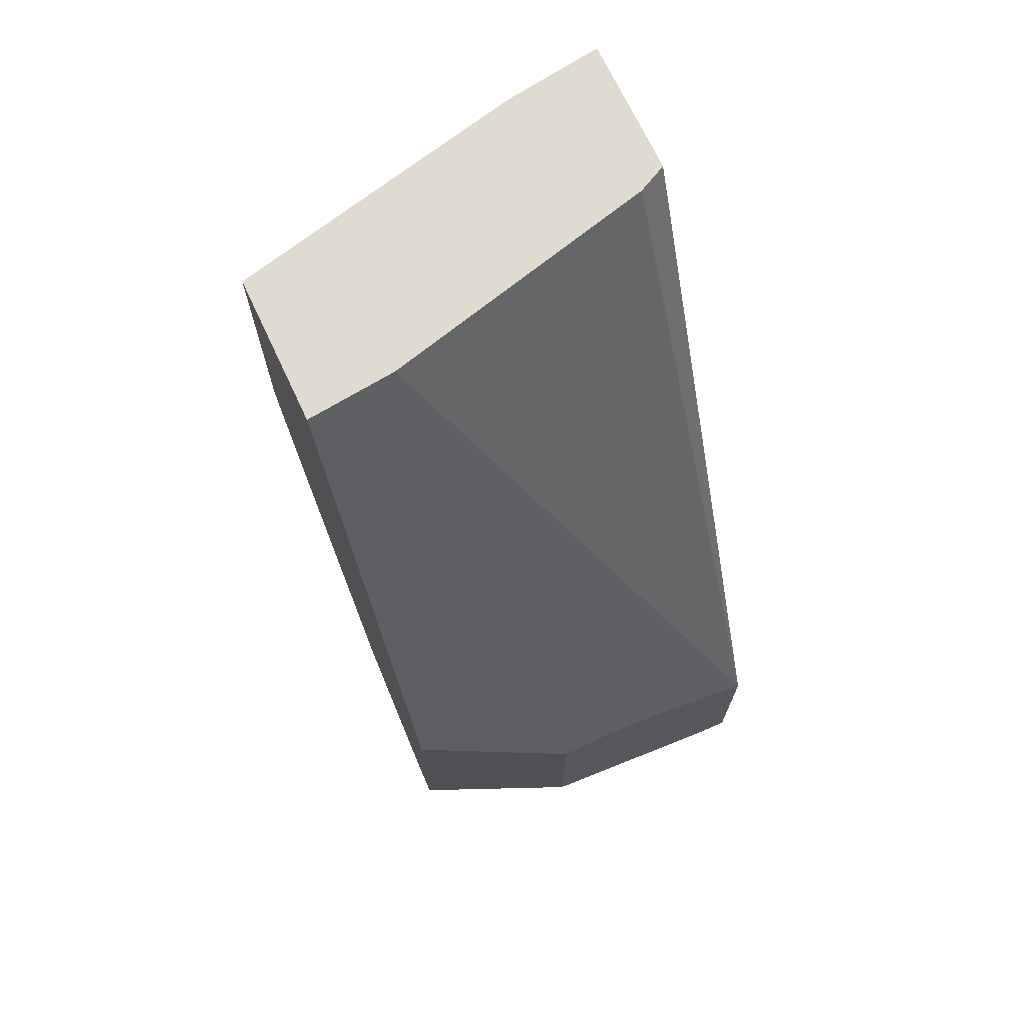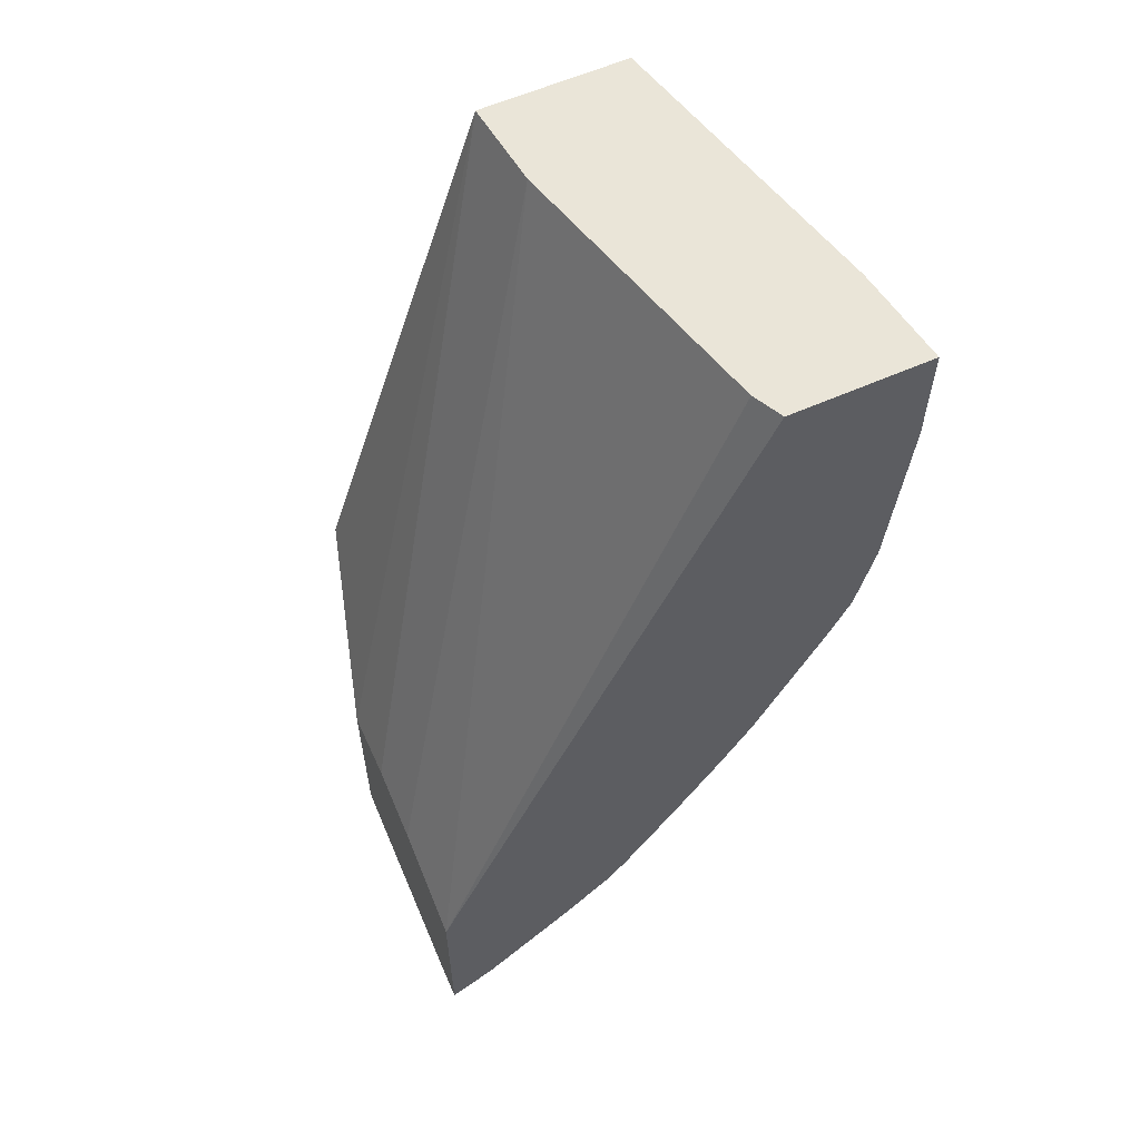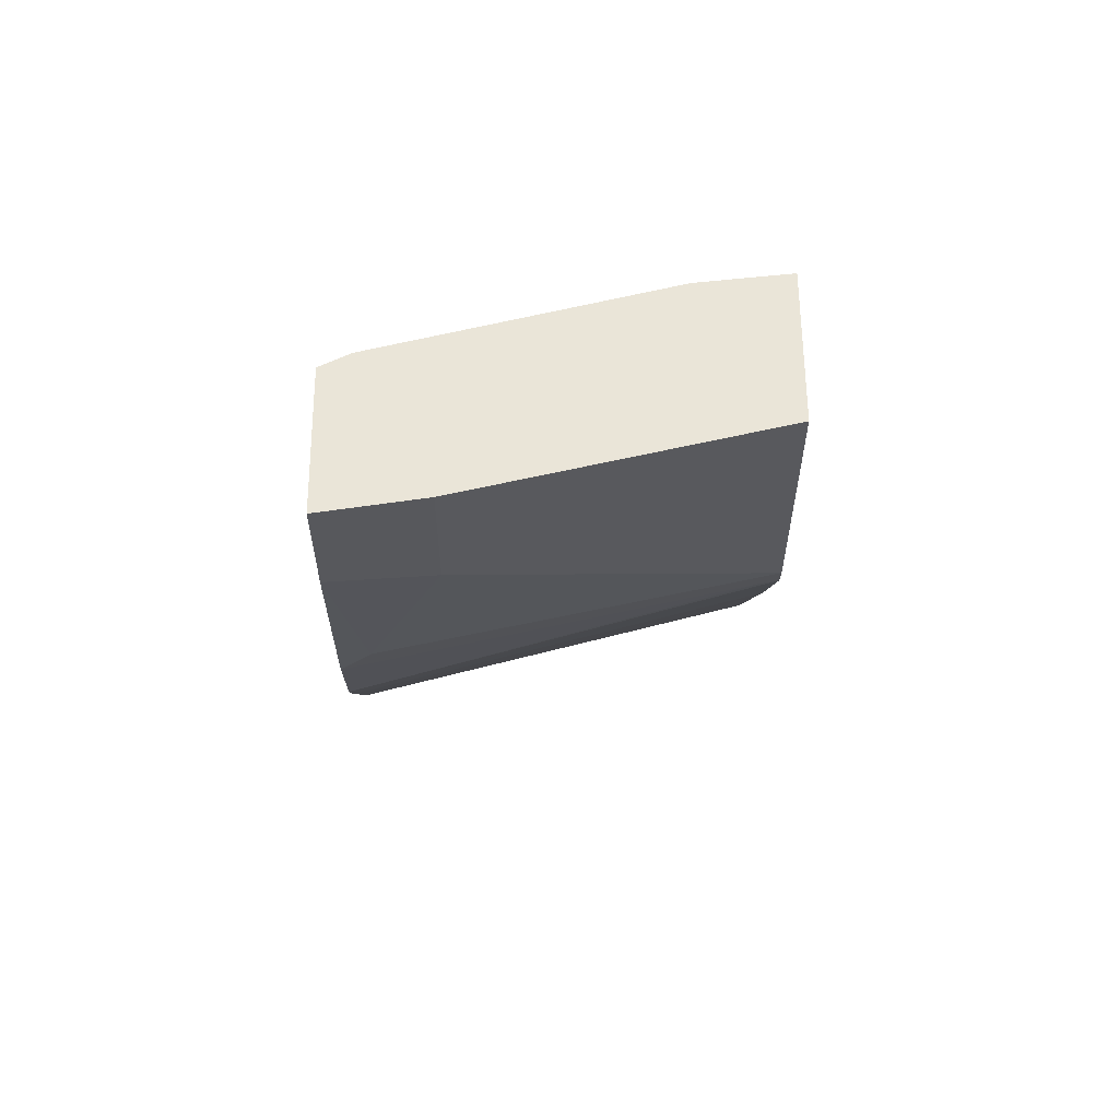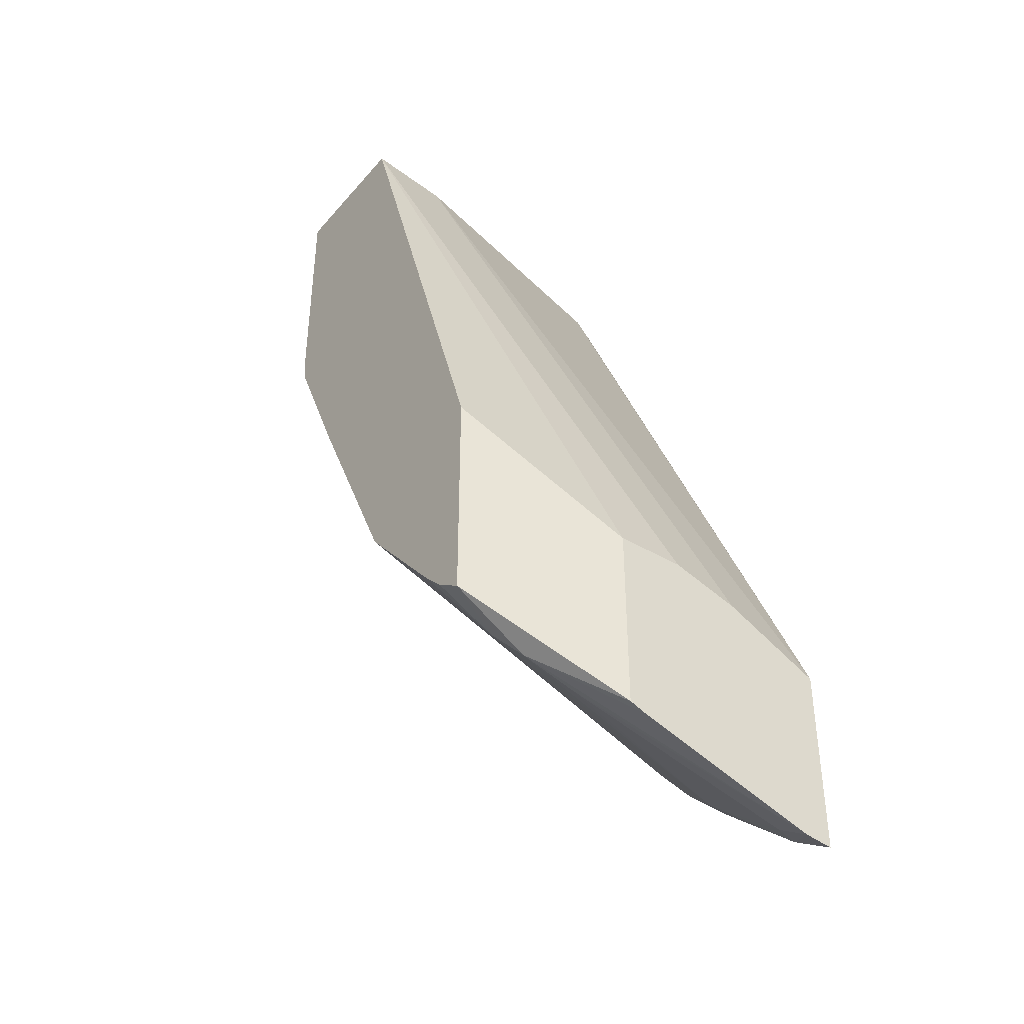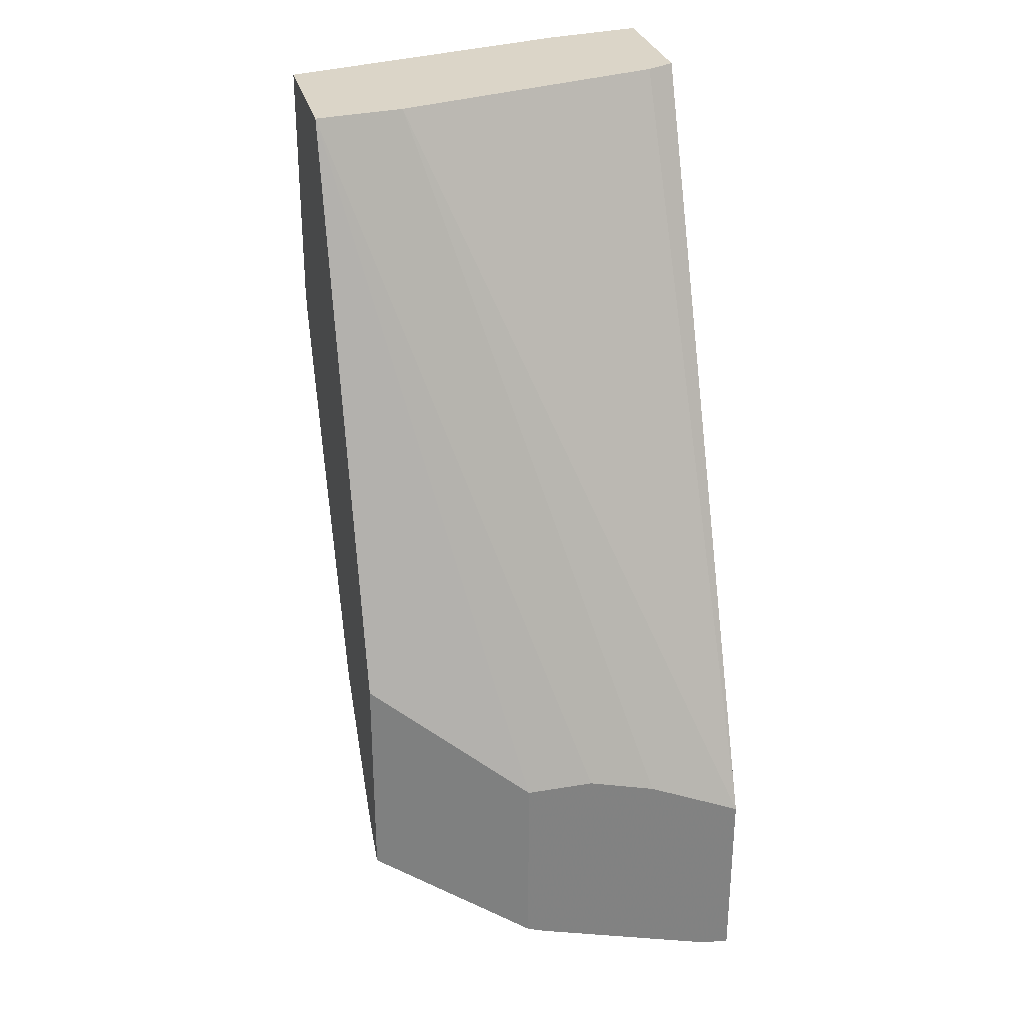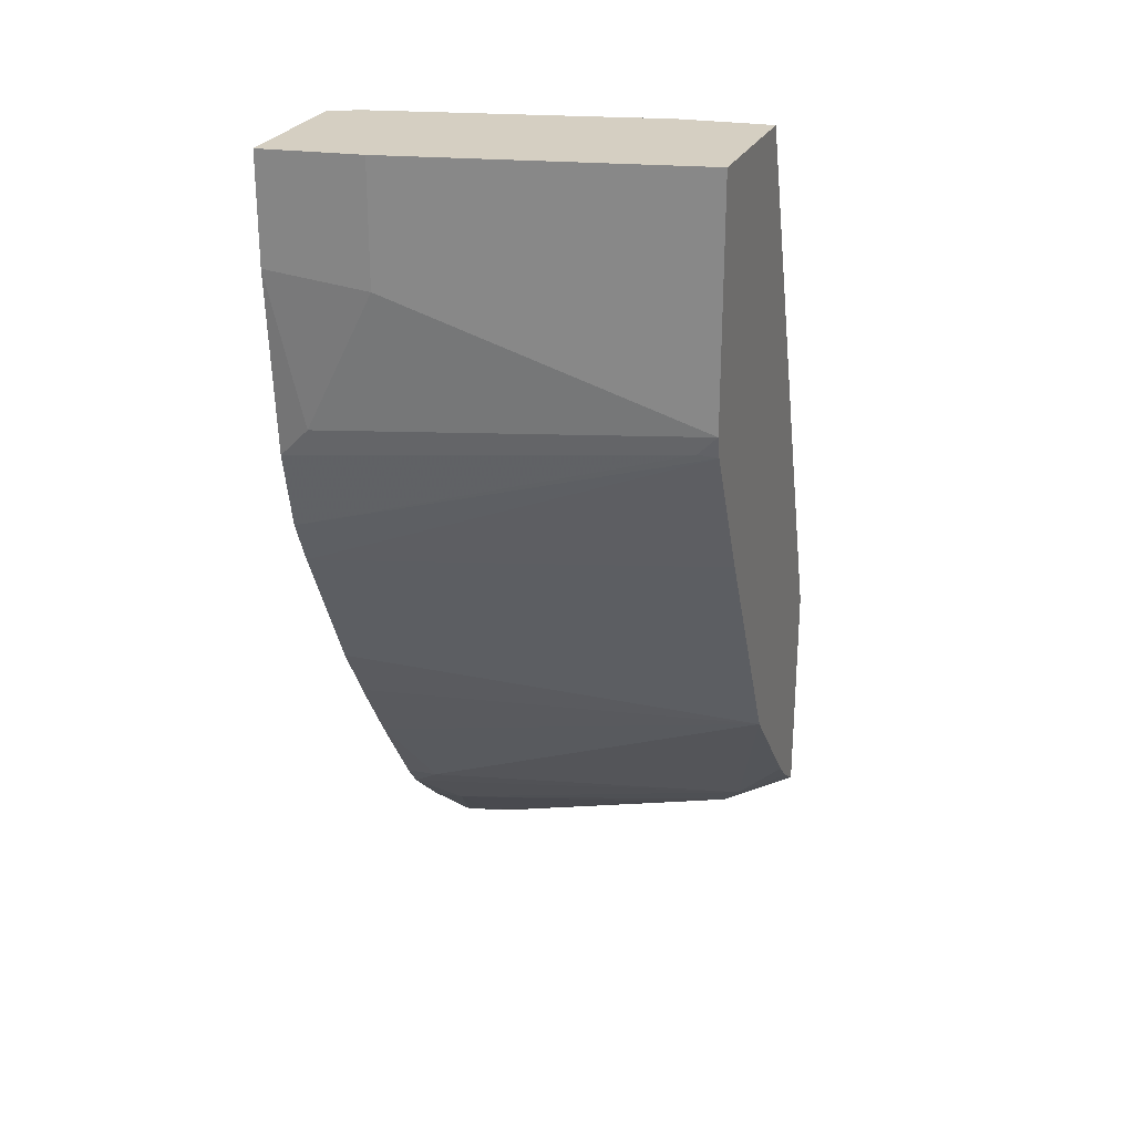
<metadata>
{"format":"obj","ext":"obj","renderer":"f3d","projection":"perspective","resolution":1024,"background":"white","views":[{"elev":70.2,"azim":64.9,"up":"+Z"},{"elev":59.1,"azim":155.4,"up":"+Z"},{"elev":59.5,"azim":-90.4,"up":"+Z"},{"elev":-40.0,"azim":53.6,"up":"+Z"},{"elev":29.6,"azim":76.1,"up":"+Z"},{"elev":25.9,"azim":-69.4,"up":"+Z"}]}
</metadata>
<code>
v -0.2962 -0.4241 -0.4293
v -0.4827 -0.4241 -0.1933
v -0.5061 -0.4241 -0.007996
v -0.4996 -0.4241 -0.138
v -0.5061 -0.4241 -0.05596
v -0.4996 -0.4684 -0.06248
v -0.4996 -0.4372 -0.1249
v -0.4684 -0.5933 -0.1249
v -0.4684 -0.6019 -0.1163
v -0.4662 -0.6019 -0.126
v -0.4918 -0.4241 -0.1731
v -0.4372 -0.6019 -0.1874
v -0.3851 -0.6019 -0.2914
v -0.4515 -0.4241 -0.2557
v -0.4359 -0.4241 -0.2817
v -0.4148 -0.4241 -0.3143
v -0.3895 -0.4241 -0.3517
v -0.3851 -0.4372 -0.3539
v -0.3279 -0.5777 -0.3669
v -0.3407 -0.6019 -0.3406
v -0.3314 -0.6019 -0.3495
v -0.3185 -0.6019 -0.3582
v -0.3185 -0.5683 -0.3786
v -0.3539 -0.4372 -0.3851
v -0.3808 -0.4241 -0.3626
v -0.3166 -0.4241 -0.4171
v -0.3582 -0.4241 -0.3829
v -0.3123 -0.4372 -0.4176
v -0.2962 -0.4372 -0.4277
v -0.3185 -0.5434 -0.3856
v -0.2962 -0.5224 -0.4015
v -0.2962 -0.5307 -0.3984
v -0.2962 -0.5307 -0.3131
v -0.2962 -0.4996 -0.3131
v -0.4016 -0.6019 -0.007992
v -0.3185 -0.6019 -0.2583
v -0.4684 -0.6019 -0.007992
v -0.4996 -0.4684 -0.007996
v -0.4059 -0.5621 -0.007992
v -0.4437 -0.4241 -0.007996
v -0.2962 -0.4241 -0.3431
v -0.2962 -0.4684 -0.3223
v -0.4371 -0.4372 -0.007996
f 13 36 37
f 10 13 37
f 21 22 20
f 20 22 13
f 22 36 13
f 33 36 22
f 33 35 36
f 33 34 35
f 31 32 23
f 32 1 33
f 32 33 22
f 32 22 23
f 31 1 32
f 29 26 1
f 29 1 31
f 9 10 37
f 29 31 23
f 33 1 34
f 9 37 6
f 43 39 41
f 38 6 37
f 30 29 23
f 17 2 1
f 35 37 36
f 35 39 37
f 34 39 35
f 43 41 40
f 43 40 39
f 42 41 39
f 9 6 7
f 42 39 34
f 14 2 17
f 34 1 41
f 41 1 40
f 40 1 3
f 40 3 39
f 39 3 37
f 38 37 3
f 38 3 6
f 42 34 41
f 30 23 24
f 8 4 11
f 30 28 29
f 15 13 14
f 14 13 2
f 12 2 13
f 12 13 10
f 12 10 2
f 11 2 10
f 11 4 2
f 8 11 10
f 8 10 9
f 8 9 7
f 5 4 7
f 5 7 6
f 5 6 3
f 5 3 4
f 4 3 2
f 2 3 1
f 30 24 28
f 15 16 13
f 15 14 16
f 8 7 4
f 18 16 17
f 29 28 26
f 16 14 17
f 26 28 24
f 27 26 24
f 27 25 26
f 26 25 1
f 25 17 1
f 25 18 17
f 27 24 25
f 19 25 24
f 19 24 23
f 19 23 22
f 19 22 21
f 19 21 20
f 19 20 13
f 18 13 16
f 19 18 25
f 19 13 18

</code>
